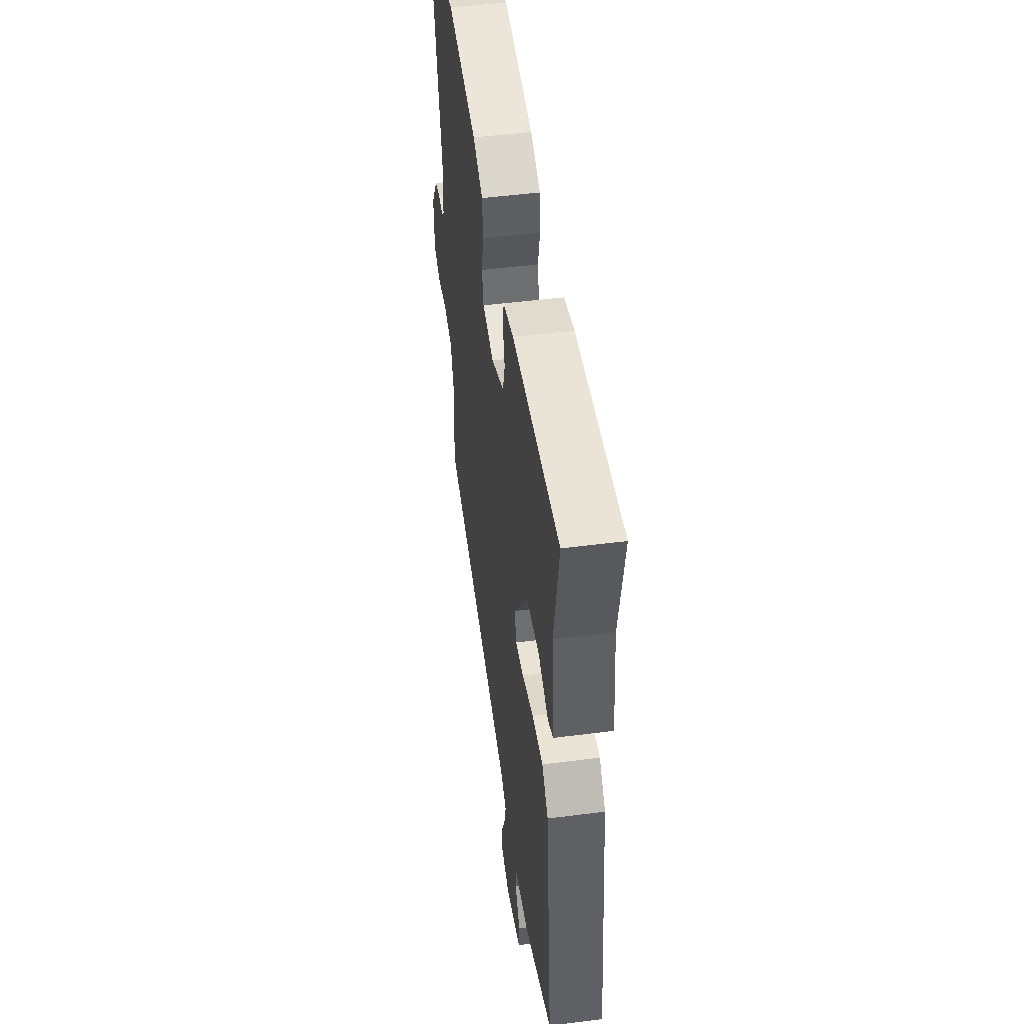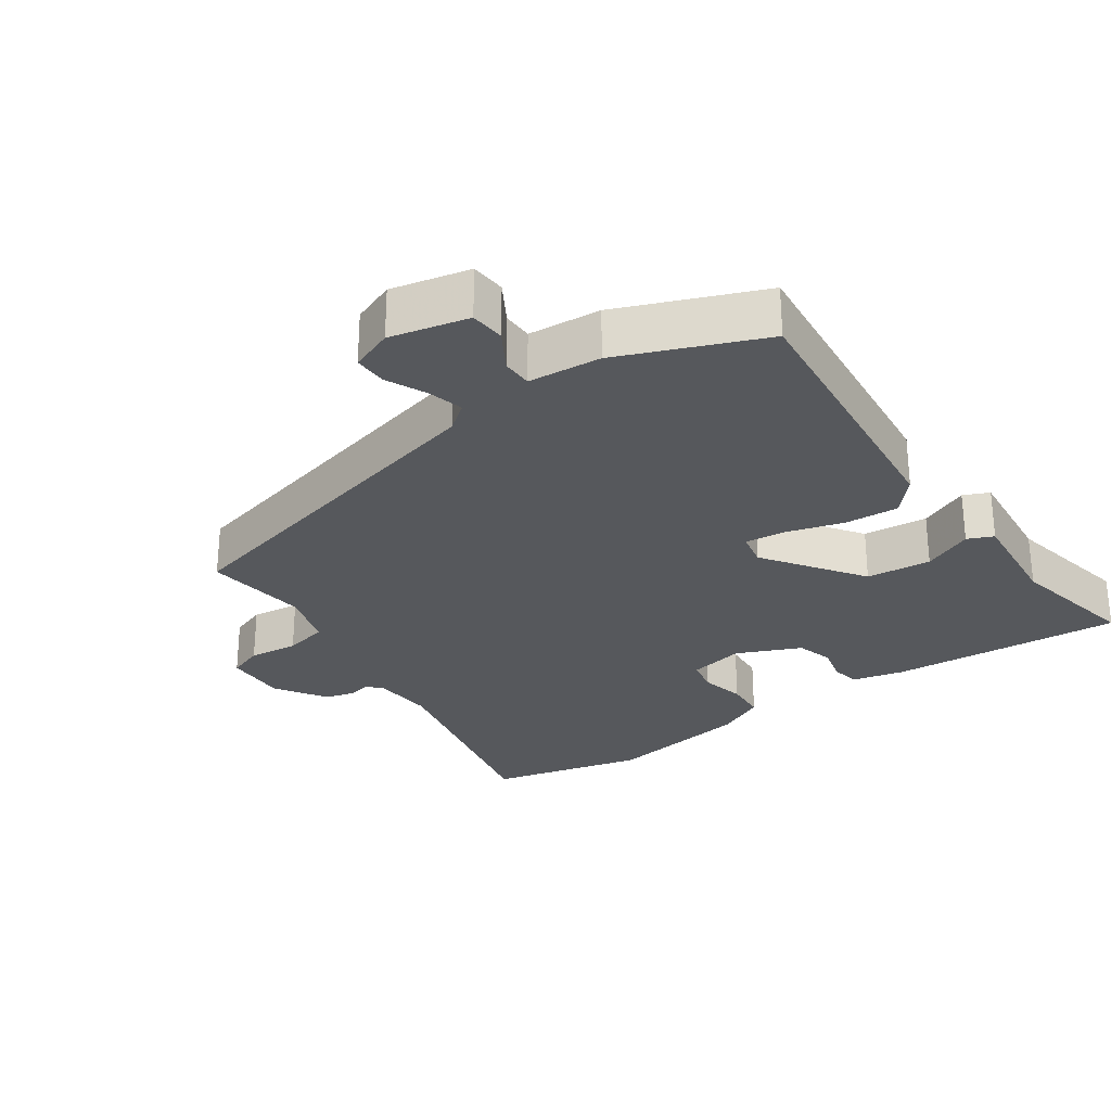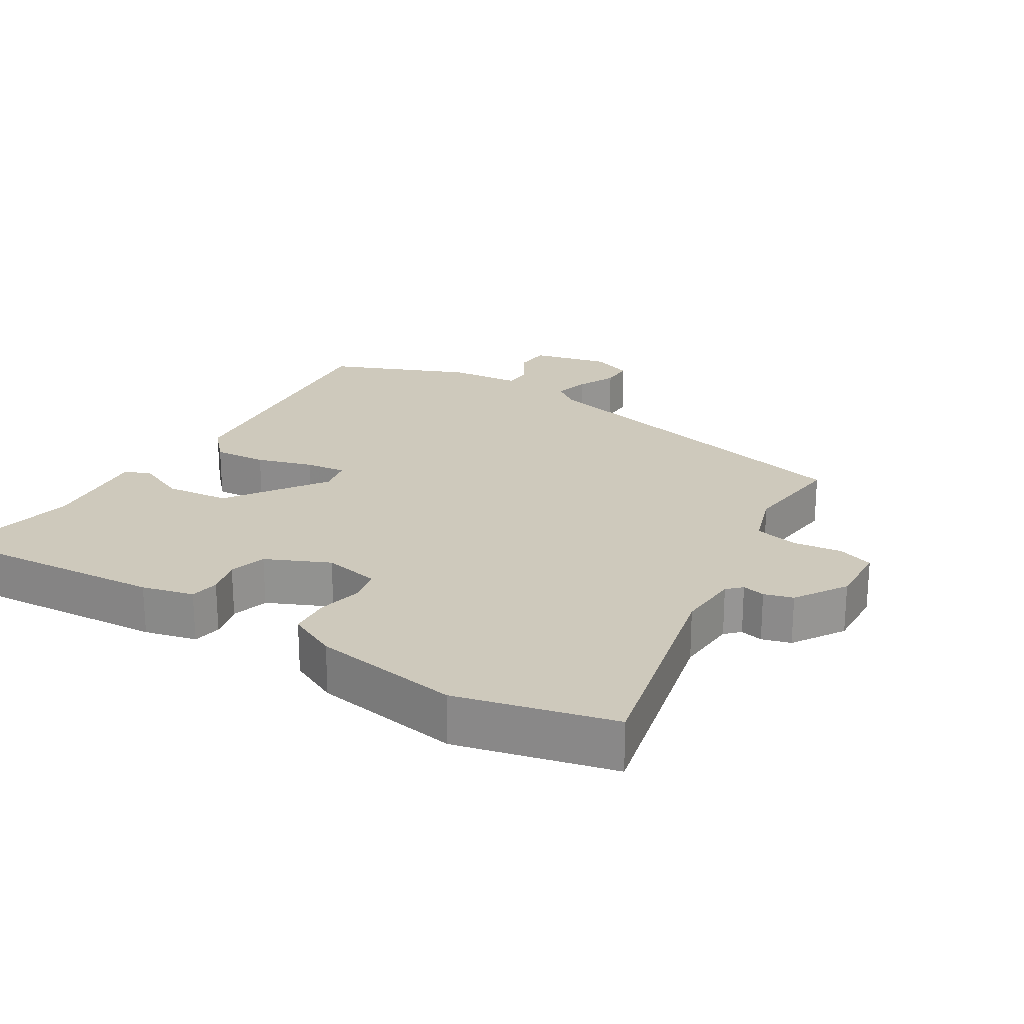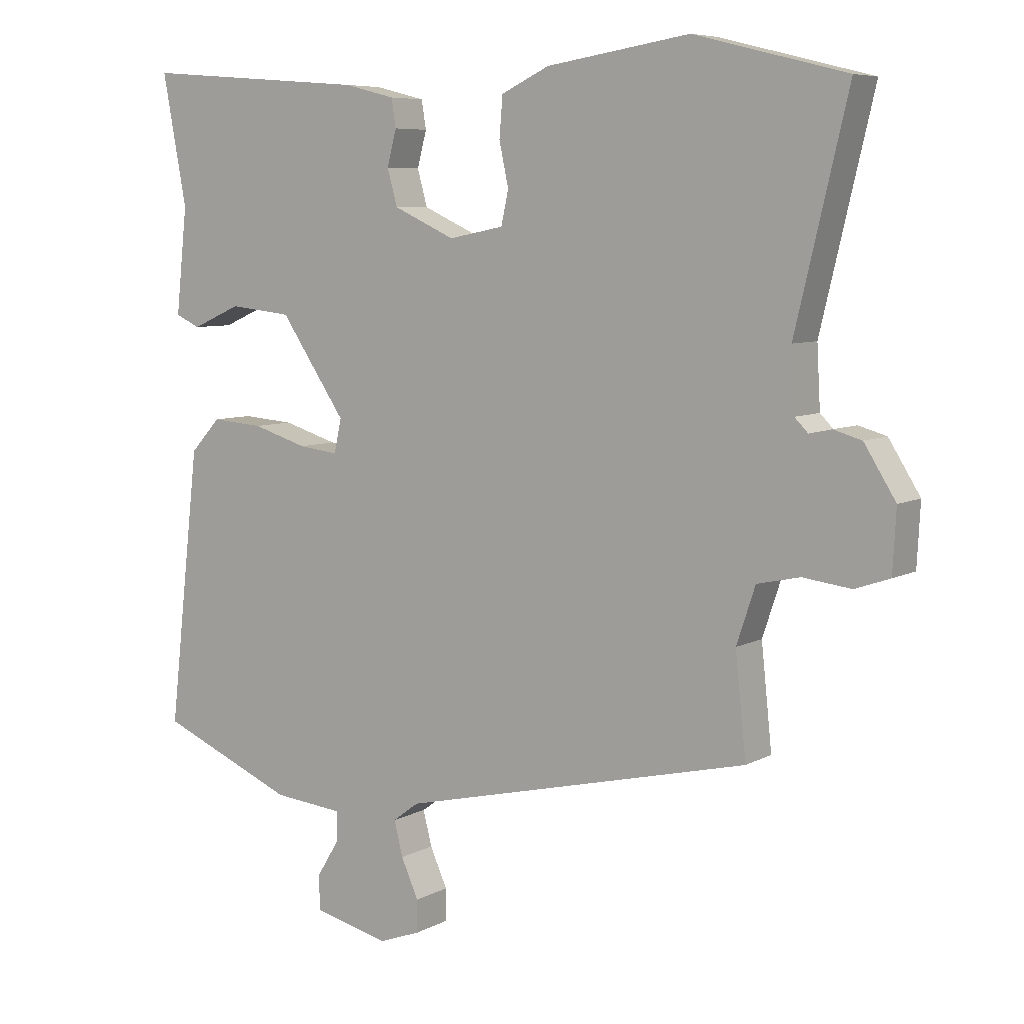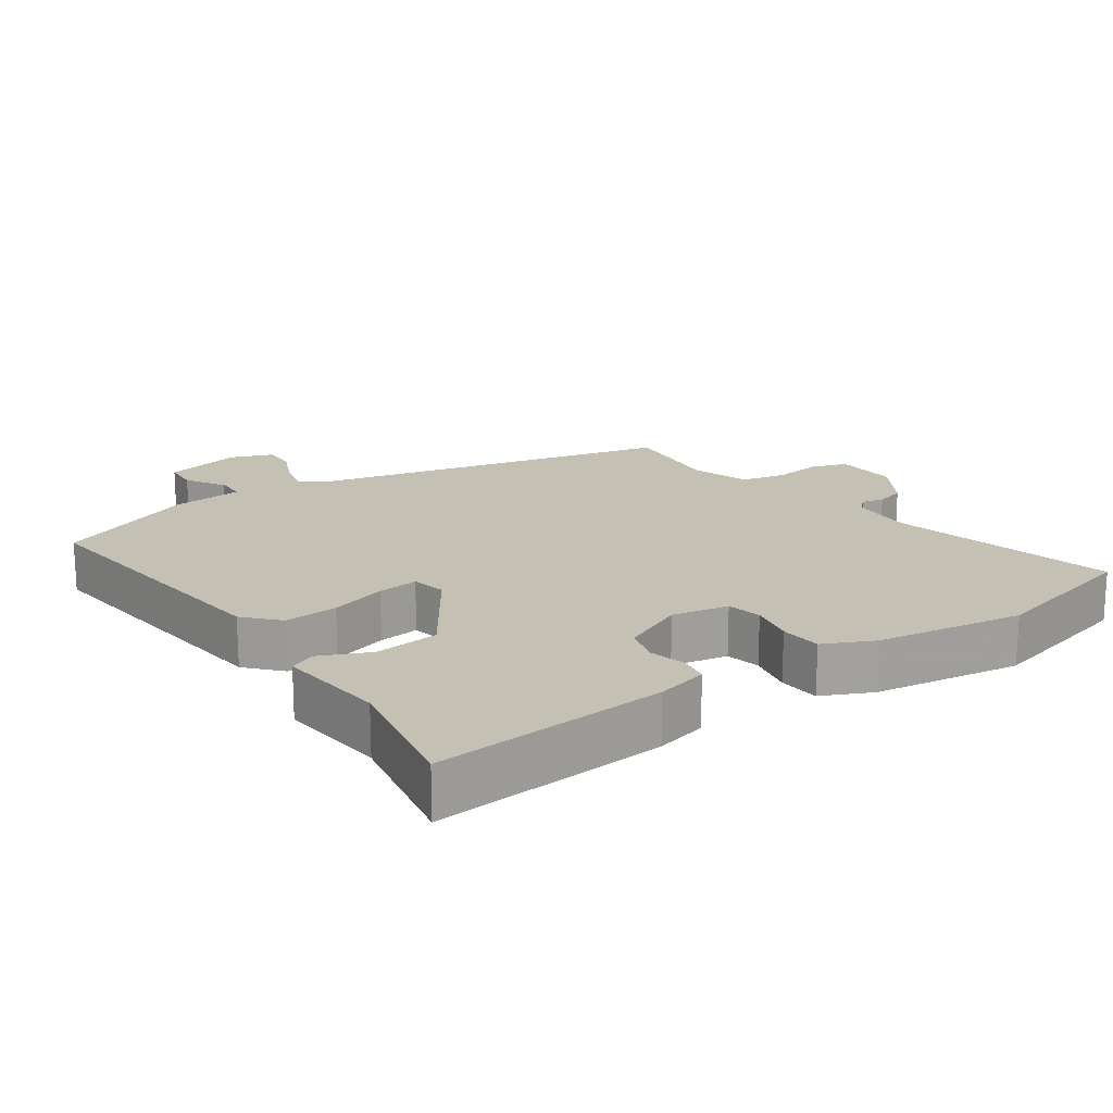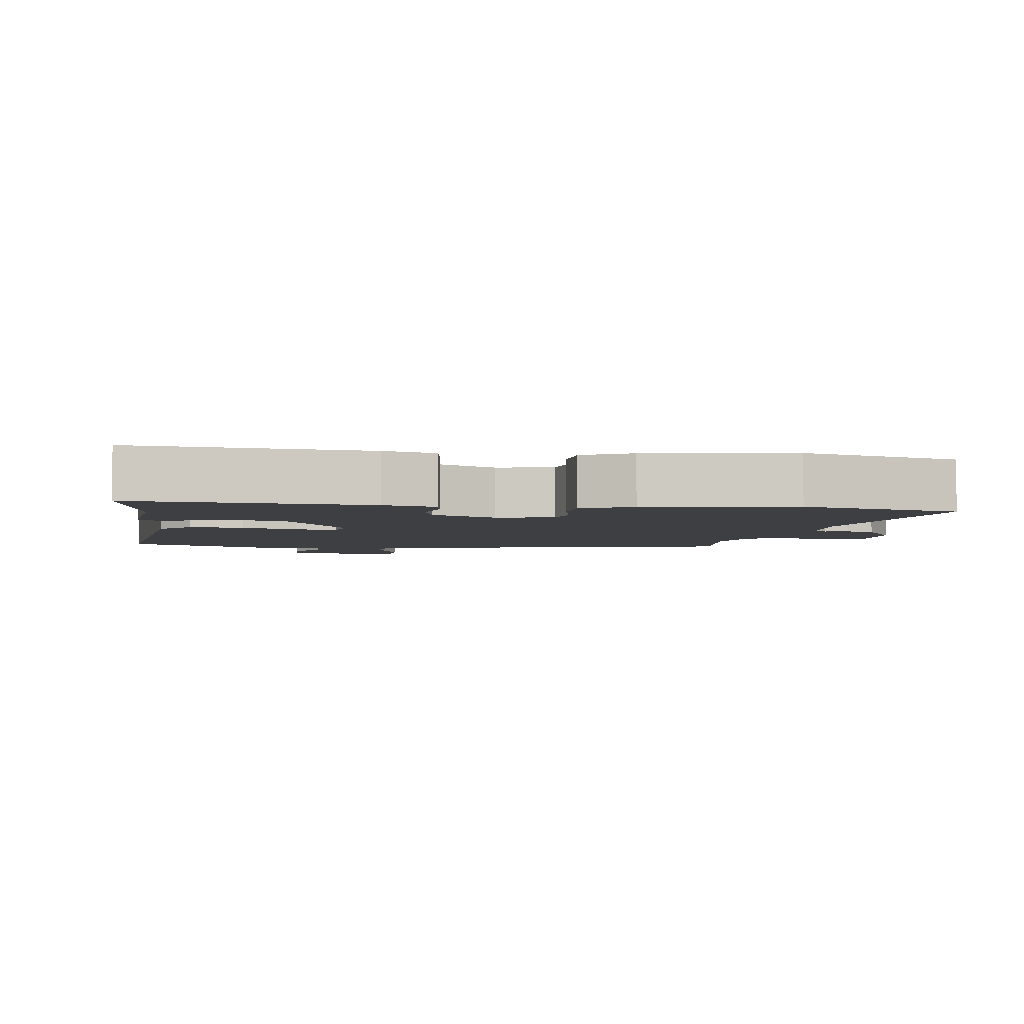
<metadata>
{"format":"obj","ext":"obj","renderer":"f3d","projection":"perspective","resolution":1024,"background":"white","views":[{"elev":48.5,"azim":-98.2,"up":"+Z"},{"elev":-27.7,"azim":-144.3,"up":"+Y"},{"elev":22.5,"azim":31.9,"up":"+Y"},{"elev":7.0,"azim":34.1,"up":"+Z"},{"elev":18.2,"azim":-34.7,"up":"+Y"},{"elev":-4.1,"azim":-7.9,"up":"+Y"}]}
</metadata>
<code>
v -0.504 0.07 -0.455
v -0.457 0.07 -0.043
v -0.412 0.07 0.006
v -0.334 0.07 0
v -0.252 0.07 -0.025
v -0.193 0.07 -0.032
v -0.182 0.07 0.018
v -0.28 0.07 0.162
v -0.374 0.07 0.172
v -0.447 0.07 0.14
v -0.484 0.07 0.157
v -0.467 0.07 0.315
v -0.503 0.07 0.509
v -0.164 0.07 0.482
v -0.089 0.07 0.463
v -0.082 0.07 0.421
v -0.096 0.07 0.368
v -0.081 0.07 0.314
v 0.011 0.07 0.272
v 0.093 0.07 0.288
v 0.104 0.07 0.338
v 0.09 0.07 0.403
v 0.095 0.07 0.463
v 0.167 0.07 0.497
v 0.381 0.07 0.53
v 0.608 0.07 0.473
v 0.53 0.07 0.145
v 0.535 0.07 0.054
v 0.555 0.07 0.034
v 0.588 0.07 0.041
v 0.63 0.07 0.029
v 0.677 0.07 -0.046
v 0.672 0.07 -0.138
v 0.62 0.07 -0.156
v 0.548 0.07 -0.147
v 0.484 0.07 -0.161
v 0.456 0.07 -0.245
v 0.472 0.07 -0.397
v -0.052 0.07 -0.52
v -0.091 0.07 -0.549
v -0.078 0.07 -0.601
v -0.052 0.07 -0.659
v -0.052 0.07 -0.707
v -0.114 0.07 -0.73
v -0.227 0.07 -0.703
v -0.23 0.07 -0.652
v -0.195 0.07 -0.595
v -0.195 0.07 -0.551
v -0.3 0.07 -0.541
v -0.504 0 -0.455
v -0.457 0 -0.043
v -0.412 0 0.006
v -0.334 0 0
v -0.252 0 -0.025
v -0.193 0 -0.032
v -0.182 0 0.018
v -0.28 0 0.162
v -0.374 0 0.172
v -0.447 0 0.14
v -0.484 0 0.157
v -0.467 0 0.315
v -0.503 0 0.509
v -0.164 0 0.482
v -0.089 0 0.463
v -0.082 0 0.421
v -0.096 0 0.368
v -0.081 0 0.314
v 0.011 0 0.272
v 0.093 0 0.288
v 0.104 0 0.338
v 0.09 0 0.403
v 0.095 0 0.463
v 0.167 0 0.497
v 0.381 0 0.53
v 0.608 0 0.473
v 0.53 0 0.145
v 0.535 0 0.054
v 0.555 0 0.034
v 0.588 0 0.041
v 0.63 0 0.029
v 0.677 0 -0.046
v 0.672 0 -0.138
v 0.62 0 -0.156
v 0.548 0 -0.147
v 0.484 0 -0.161
v 0.456 0 -0.245
v 0.472 0 -0.397
v -0.052 0 -0.52
v -0.091 0 -0.549
v -0.078 0 -0.601
v -0.052 0 -0.659
v -0.052 0 -0.707
v -0.114 0 -0.73
v -0.227 0 -0.703
v -0.23 0 -0.652
v -0.195 0 -0.595
v -0.195 0 -0.551
v -0.3 0 -0.541
f 3 4 5
f 2 3 5
f 1 2 5
f 49 1 5
f 48 49 5
f 45 46 47
f 44 45 47
f 43 44 47
f 42 43 47
f 41 42 47
f 40 41 47 48
f 48 5 6
f 40 48 6
f 39 40 6
f 39 6 7
f 38 39 7
f 37 38 7
f 33 34 35
f 32 33 35
f 31 32 35
f 30 31 35
f 29 30 35
f 28 29 35 36
f 37 7 8
f 36 37 8
f 28 36 8
f 27 28 8
f 25 26 27
f 24 25 27
f 23 24 27
f 22 23 27
f 21 22 27
f 15 16 17
f 14 15 17
f 13 14 17
f 12 13 17
f 12 17 18
f 11 12 18
f 10 11 18
f 9 10 18
f 8 9 18 19
f 20 21 27
f 8 19 20 27
f 54 53 52
f 54 52 51
f 54 51 50
f 54 50 98
f 54 98 97
f 96 95 94
f 96 94 93
f 96 93 92
f 96 92 91
f 96 91 90
f 97 96 90 89
f 55 54 97
f 55 97 89
f 55 89 88
f 56 55 88
f 56 88 87
f 56 87 86
f 84 83 82
f 84 82 81
f 84 81 80
f 84 80 79
f 84 79 78
f 85 84 78 77
f 57 56 86
f 57 86 85
f 57 85 77
f 57 77 76
f 76 75 74
f 76 74 73
f 76 73 72
f 76 72 71
f 76 71 70
f 66 65 64
f 66 64 63
f 66 63 62
f 66 62 61
f 67 66 61
f 67 61 60
f 67 60 59
f 67 59 58
f 68 67 58 57
f 76 70 69
f 76 69 68 57
f 1 50 51 2
f 2 51 52 3
f 3 52 53 4
f 4 53 54 5
f 5 54 55 6
f 6 55 56 7
f 7 56 57 8
f 8 57 58 9
f 9 58 59 10
f 10 59 60 11
f 11 60 61 12
f 12 61 62 13
f 13 62 63 14
f 14 63 64 15
f 15 64 65 16
f 16 65 66 17
f 17 66 67 18
f 18 67 68 19
f 19 68 69 20
f 20 69 70 21
f 21 70 71 22
f 22 71 72 23
f 23 72 73 24
f 24 73 74 25
f 25 74 75 26
f 26 75 76 27
f 27 76 77 28
f 28 77 78 29
f 29 78 79 30
f 30 79 80 31
f 31 80 81 32
f 32 81 82 33
f 33 82 83 34
f 34 83 84 35
f 35 84 85 36
f 36 85 86 37
f 37 86 87 38
f 38 87 88 39
f 39 88 89 40
f 40 89 90 41
f 41 90 91 42
f 42 91 92 43
f 43 92 93 44
f 44 93 94 45
f 45 94 95 46
f 46 95 96 47
f 47 96 97 48
f 48 97 98 49
f 49 98 50 1

</code>
